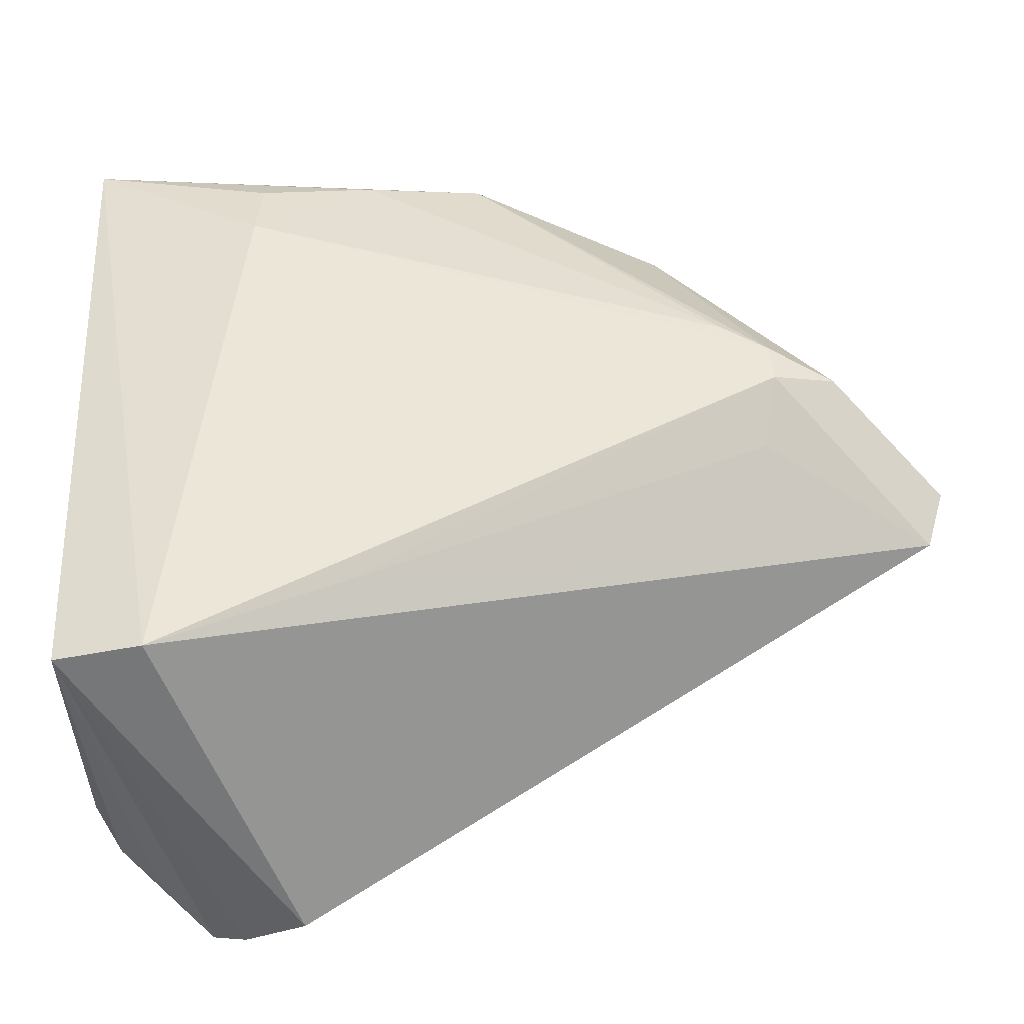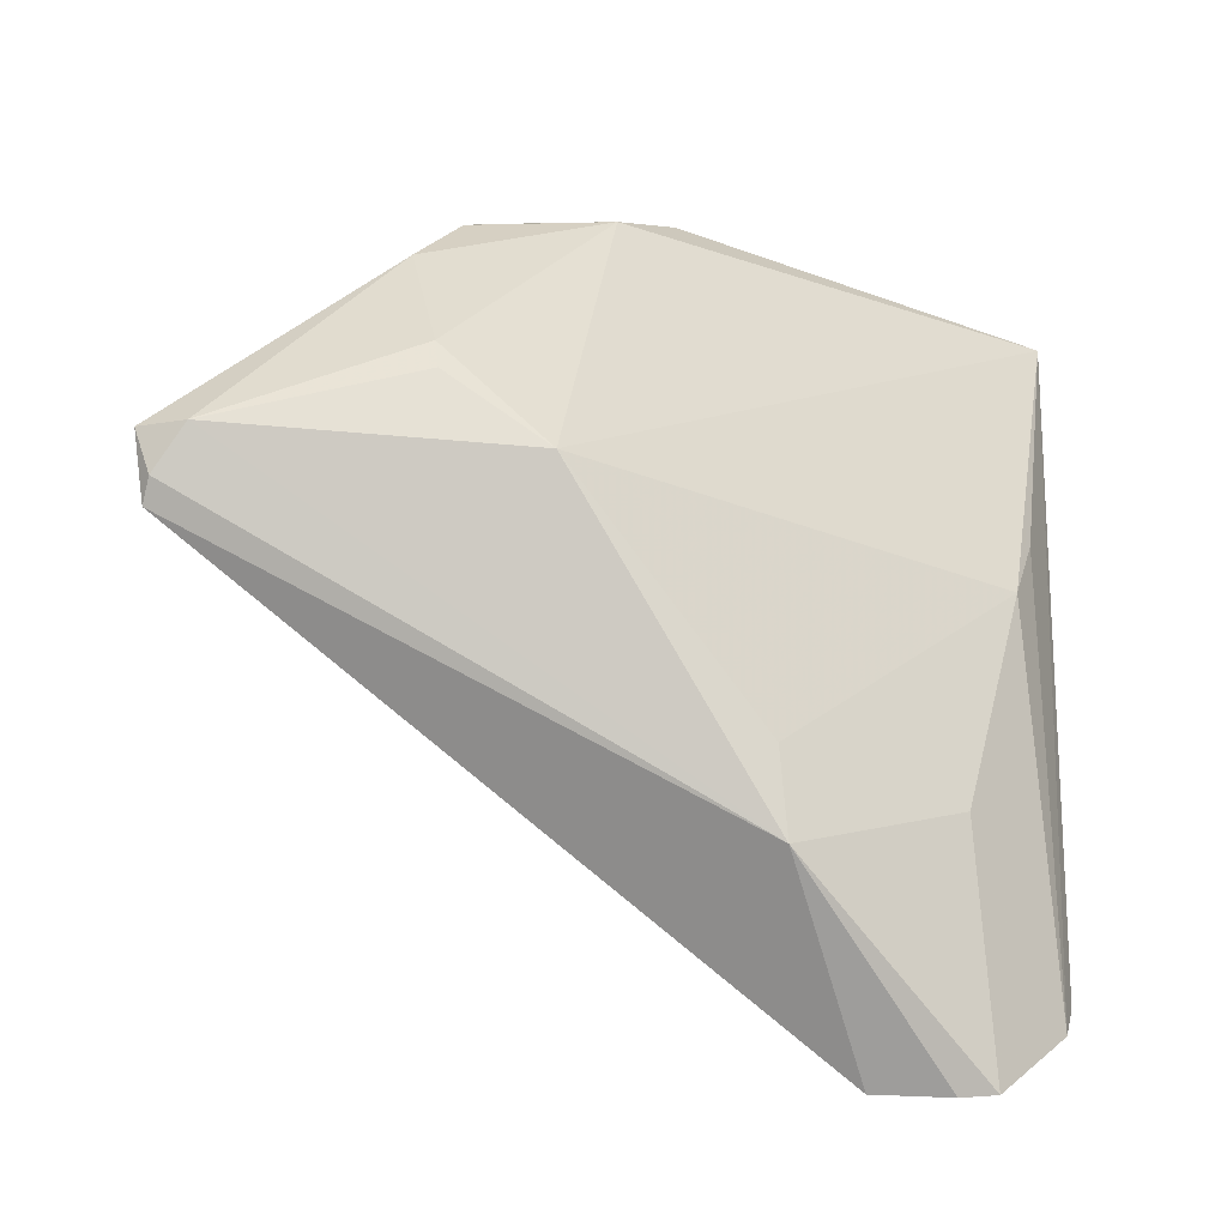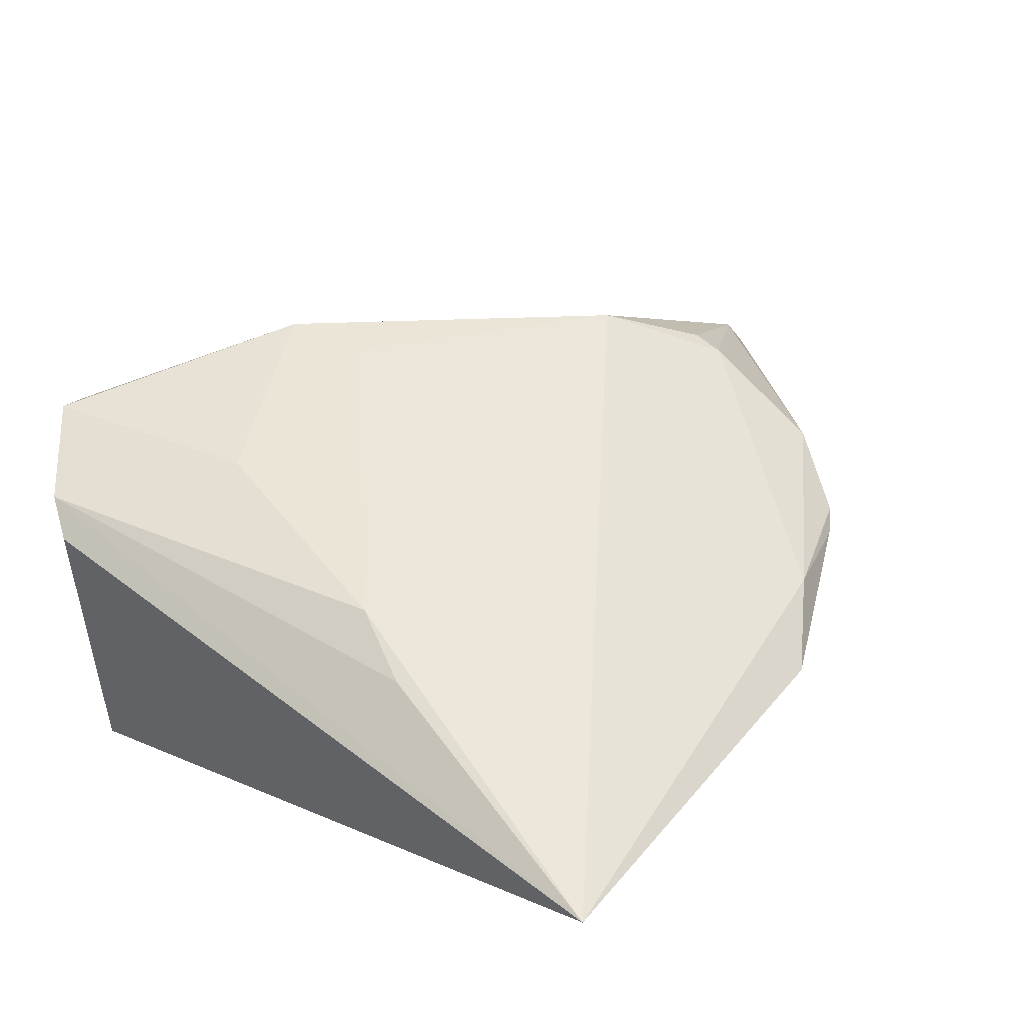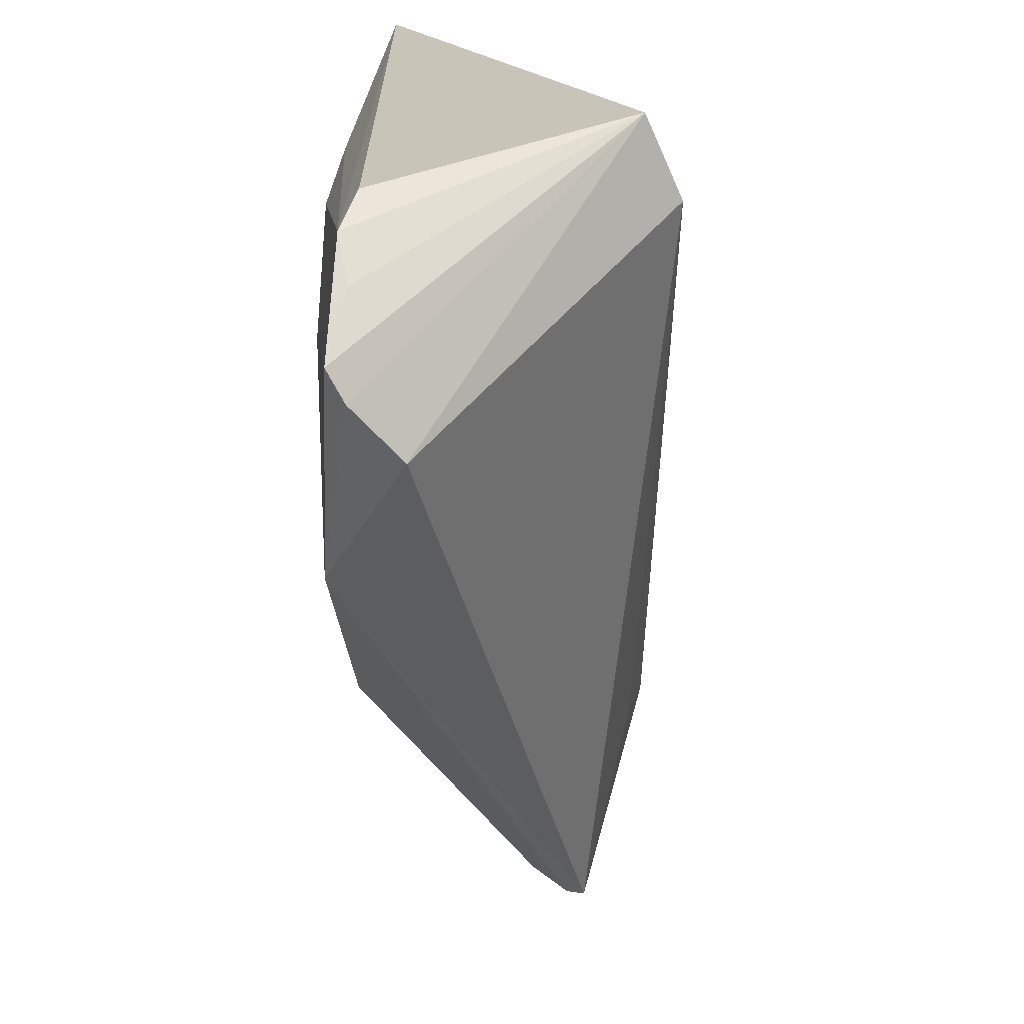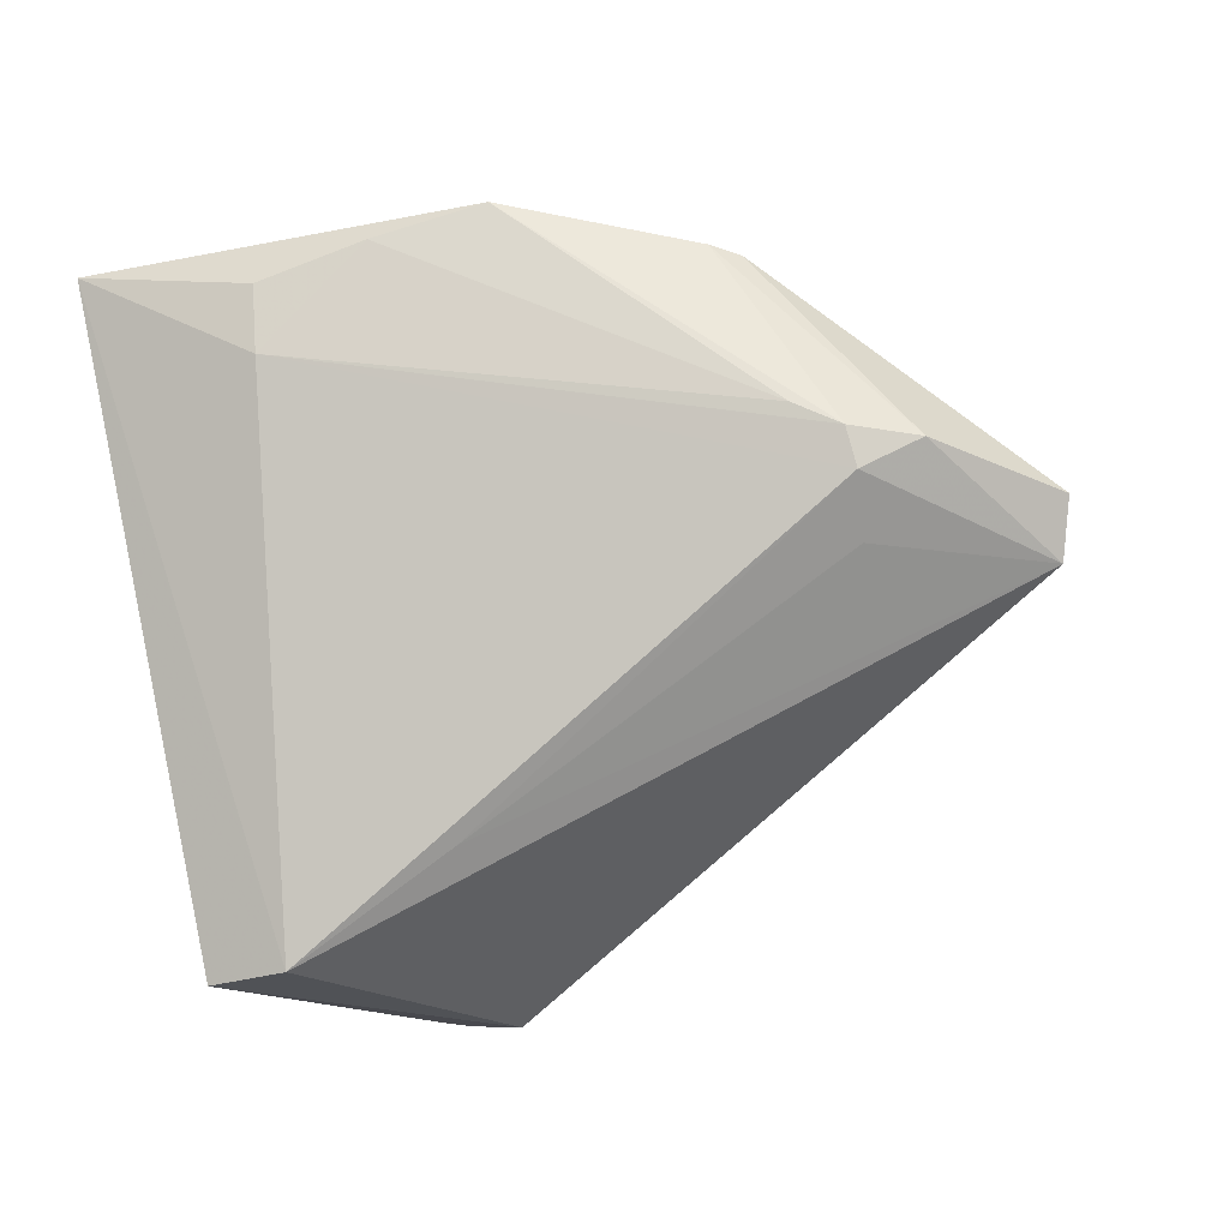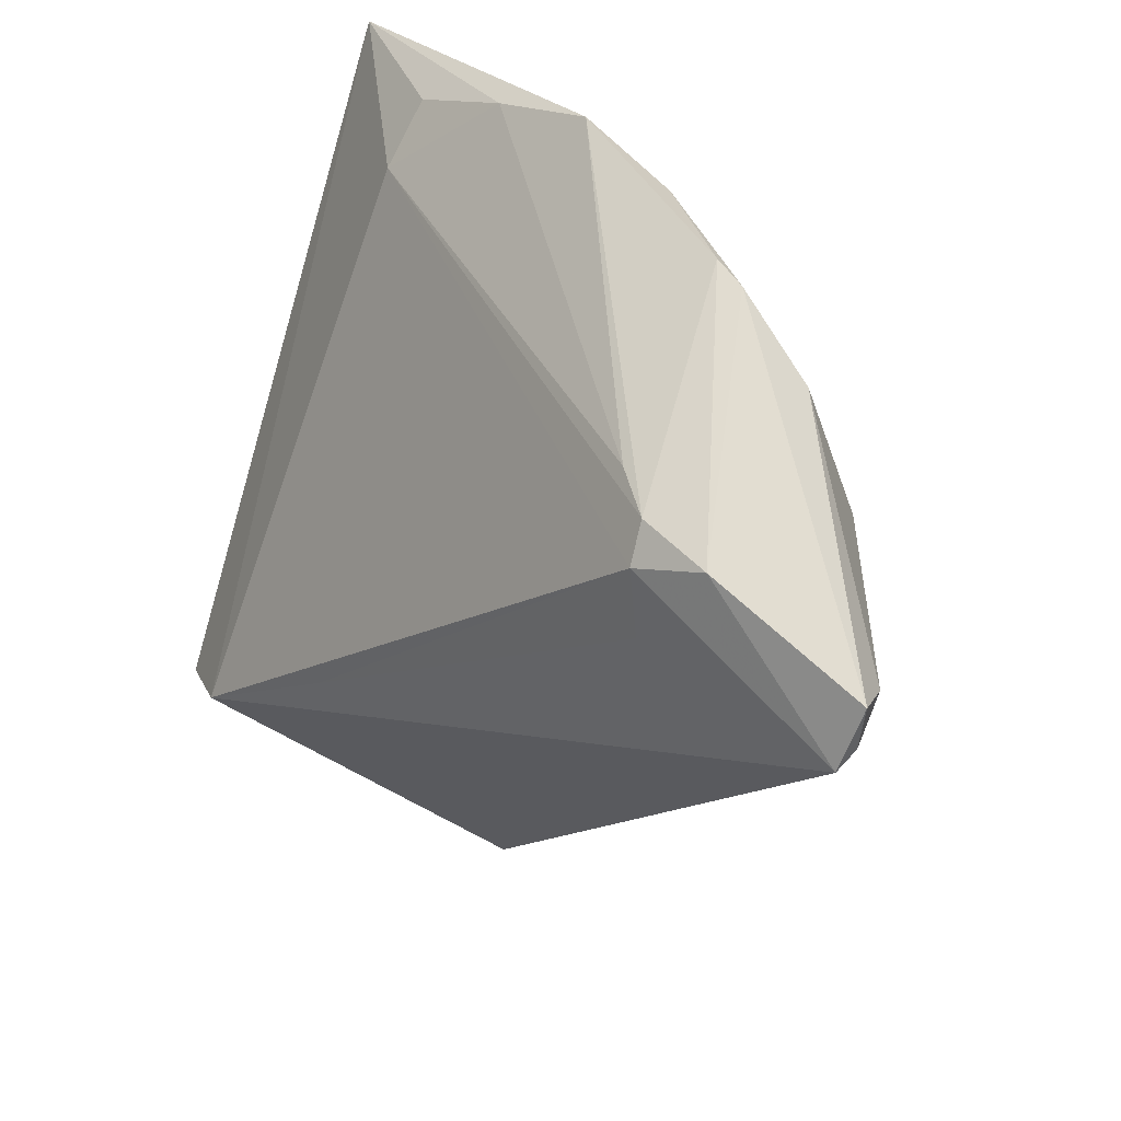
<metadata>
{"format":"obj","ext":"obj","renderer":"f3d","projection":"perspective","resolution":1024,"background":"white","views":[{"elev":-23.4,"azim":171.9,"up":"+Y"},{"elev":-32.5,"azim":-37.0,"up":"+Y"},{"elev":48.0,"azim":127.5,"up":"+Z"},{"elev":-70.8,"azim":93.0,"up":"+Y"},{"elev":-78.2,"azim":-167.2,"up":"+Z"},{"elev":22.8,"azim":-129.0,"up":"+Y"}]}
</metadata>
<code>
v -0.02648 0.004167 -0.01247
v -0.01805 0.03542 0.004259
v -0.02825 0.02485 0.006782
v -0.0291 0.01094 0.01259
v 0.01662 0.04378 0.005418
v 0.003702 -0.02128 0.01873
v 0.0201 -0.01629 -0.01691
v 0.03679 -0.04069 0.01314
v 0.04117 -0.03696 0.01399
v 0.04867 -0.02566 -0.0153
v 0.04867 0.04641 0.01185
v -0.006136 0.03869 0.008793
v -0.02132 0.03345 0.004529
v -0.04711 -0.00183 -0.004036
v 0.02935 0.04199 0.004997
v -0.04647 -0.003814 -0.006008
v 0.03973 -0.02487 -0.01873
v 0.004665 -0.03074 0.01849
v -0.02229 0.01949 -0.01069
v 0.03029 0.03506 0.0009202
v -0.02913 0.007508 0.01328
v -0.02738 0.01192 -0.0141
v -0.03482 0.01319 -0.01147
v 0.03932 0.01442 0.01683
v -0.02713 0.0163 -0.01253
v 0.02719 -0.04641 0.01366
v 0.04418 -0.03271 0.01204
v 0.02111 -0.04591 0.008533
v -0.04867 0.003005 -0.004658
v 0.02665 -0.02034 0.01831
v 0.03063 -0.04586 0.01539
v 0.03486 0.006229 0.01873
v 0.003376 0.0447 0.005967
v -0.04588 0.00236 -0.0001654
v -0.02024 -0.0004968 0.01873
f 10 11 27
f 11 35 32
f 10 31 26
f 26 28 10
f 8 31 10
f 18 26 31
f 28 26 18
f 11 32 24
f 31 8 9
f 9 24 32
f 10 27 9
f 9 8 10
f 9 27 11
f 11 24 9
f 25 20 22
f 17 11 10
f 17 20 11
f 17 22 20
f 10 28 17
f 16 17 28
f 28 18 16
f 16 18 14
f 16 14 29
f 35 21 34
f 34 18 35
f 14 18 34
f 29 14 34
f 29 34 3
f 2 33 25
f 5 33 11
f 12 35 11
f 11 33 12
f 33 2 12
f 30 18 31
f 31 9 30
f 30 9 32
f 6 32 35
f 35 18 6
f 6 30 32
f 18 30 6
f 23 16 29
f 22 16 23
f 25 22 23
f 23 2 25
f 1 16 22
f 11 20 15
f 15 5 11
f 20 5 15
f 25 33 19
f 33 5 19
f 19 20 25
f 19 5 20
f 4 21 35
f 35 12 4
f 4 12 3
f 4 34 21
f 4 3 34
f 13 23 29
f 2 23 13
f 29 3 13
f 3 12 13
f 13 12 2
f 17 16 7
f 16 1 7
f 22 17 7
f 7 1 22

</code>
